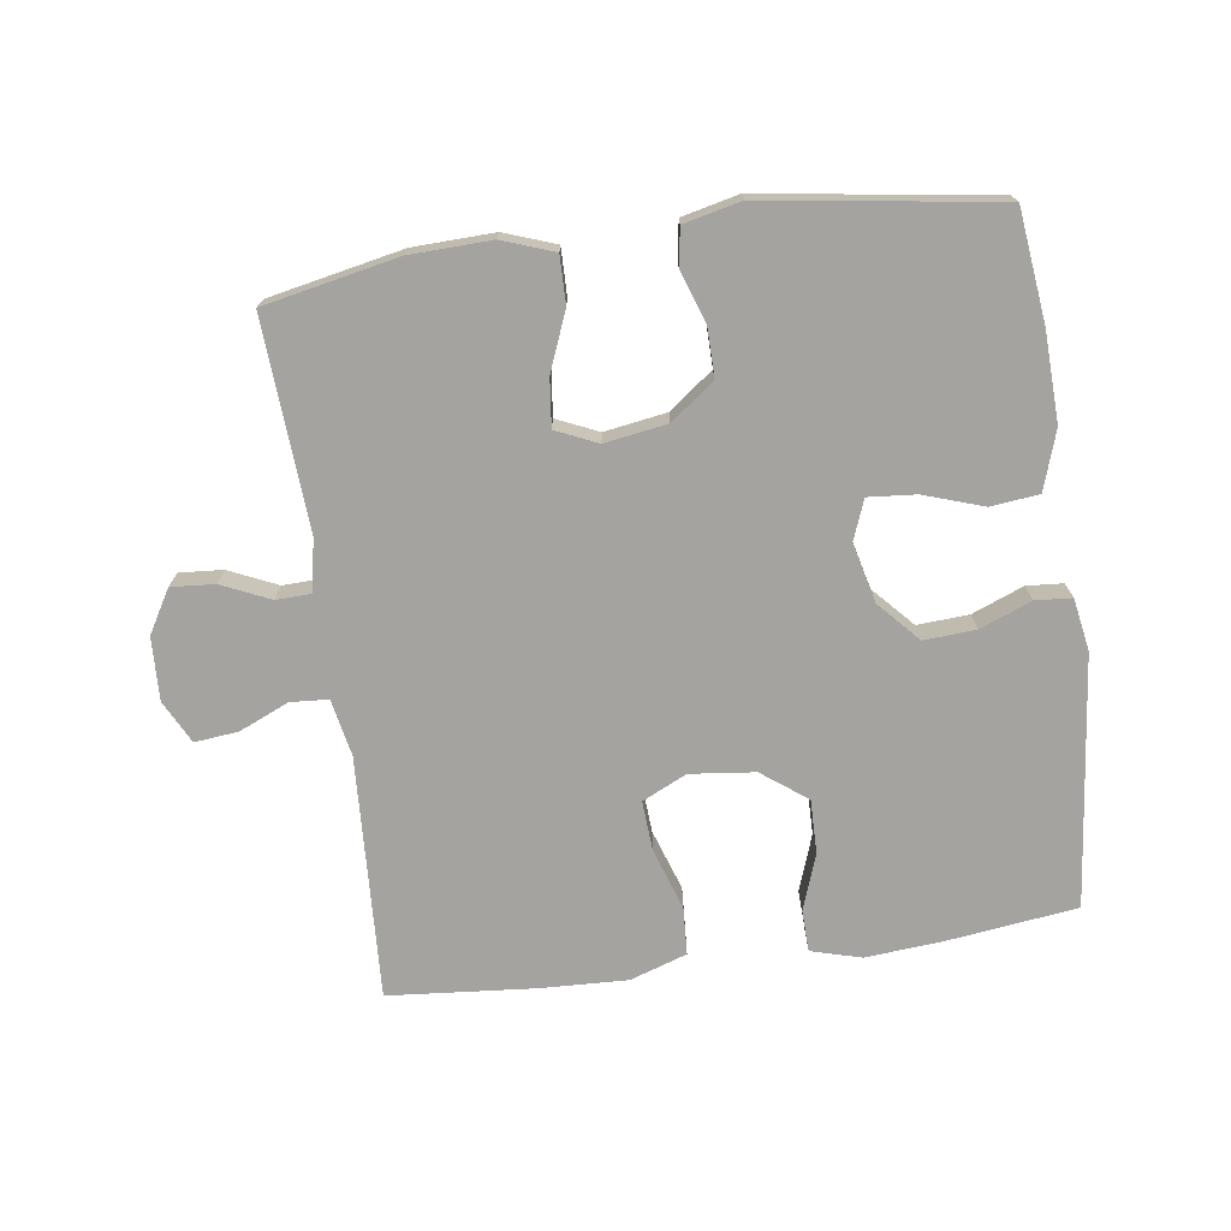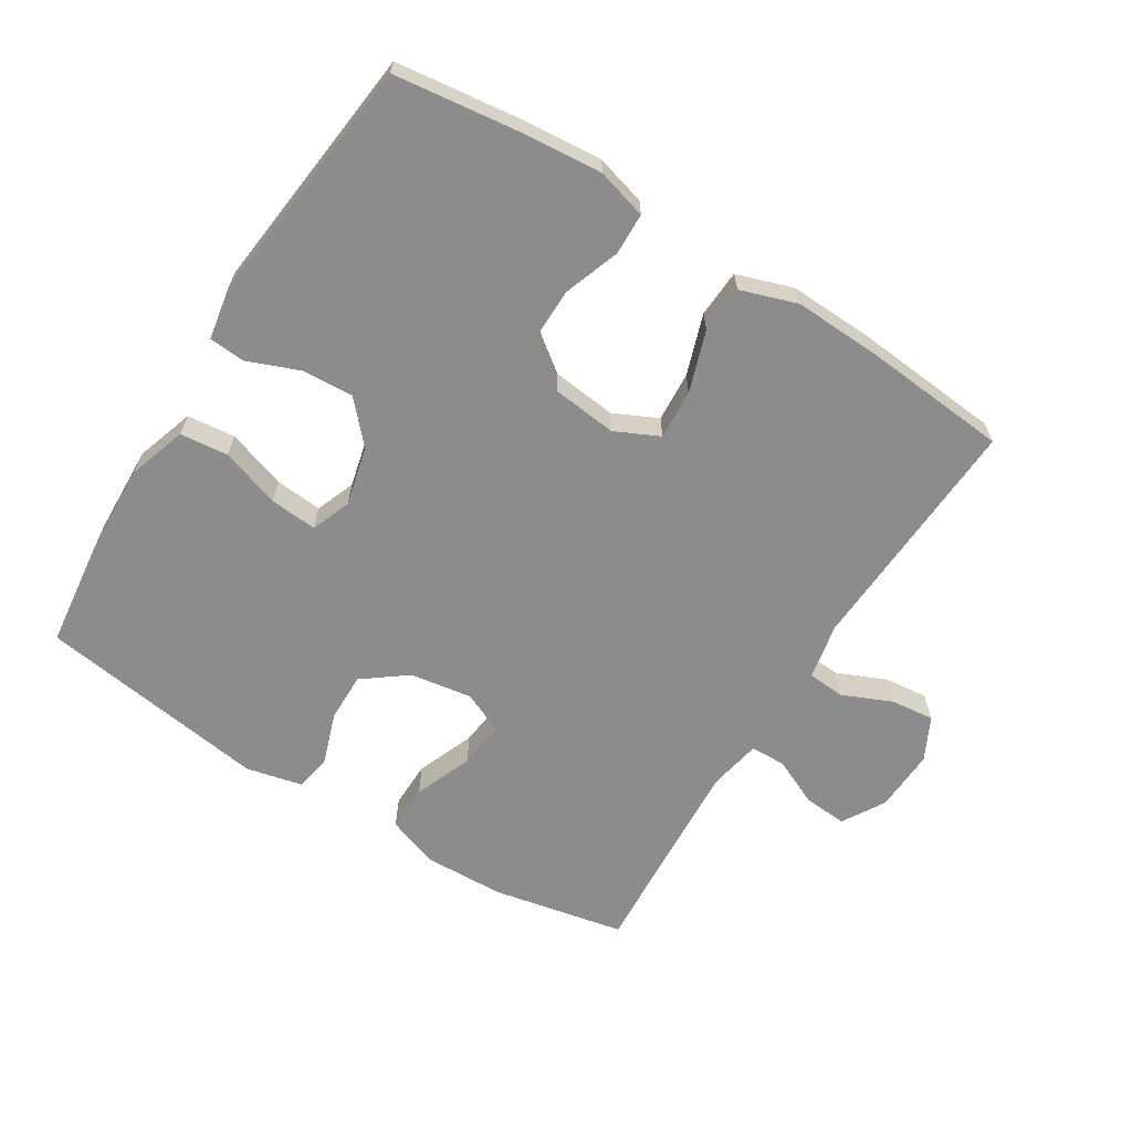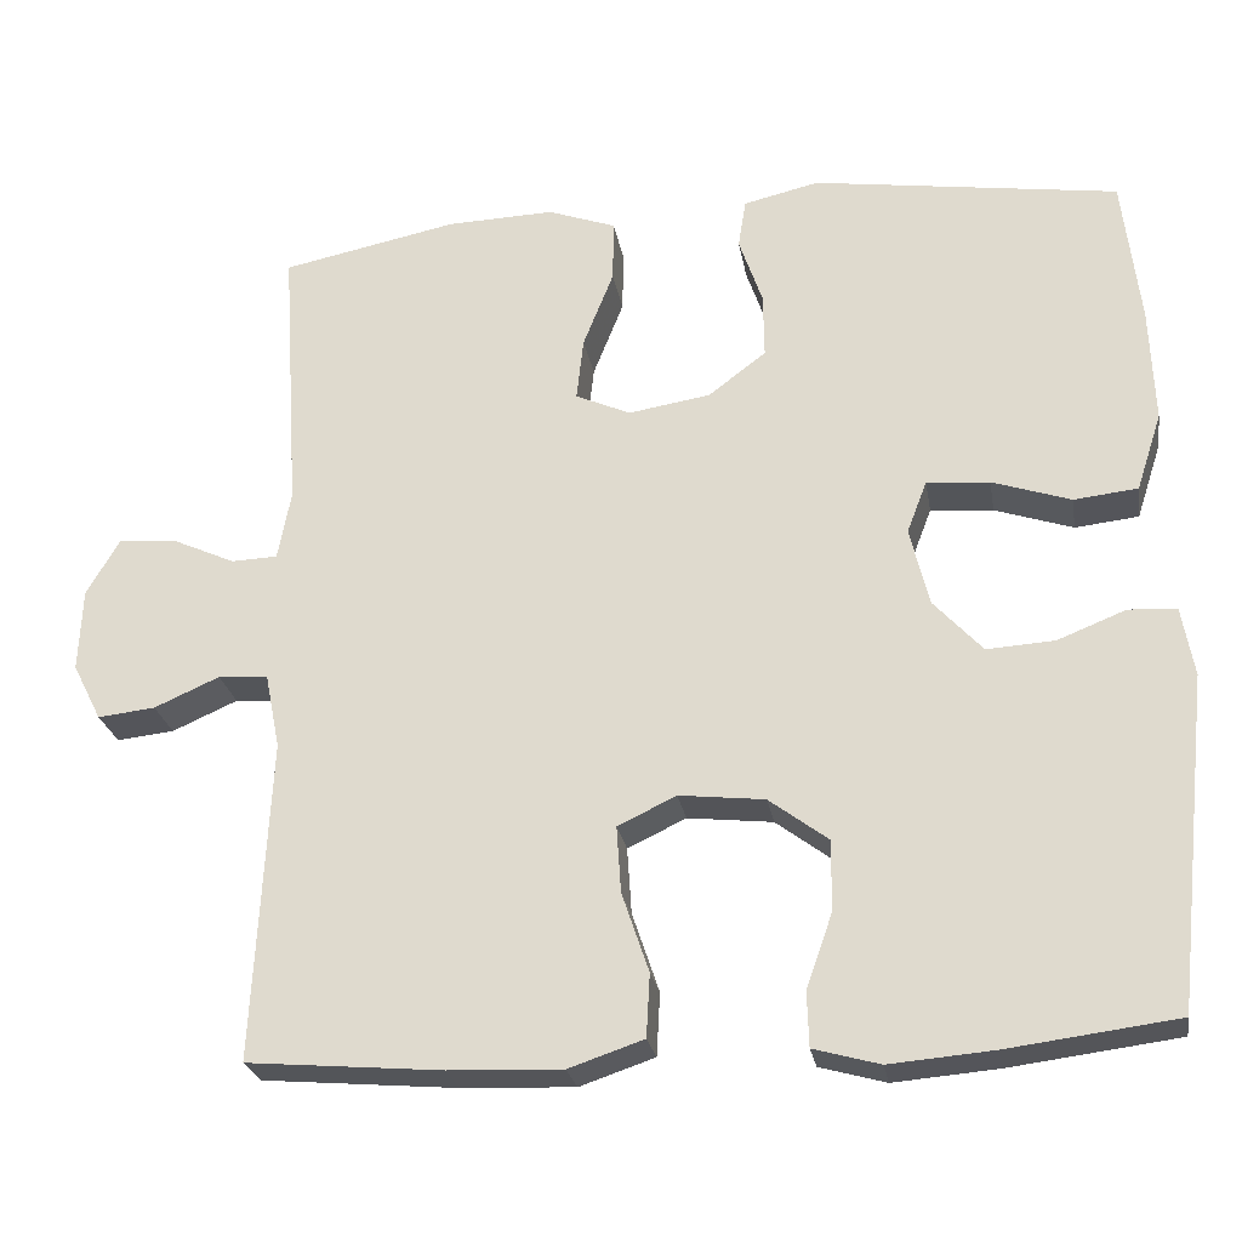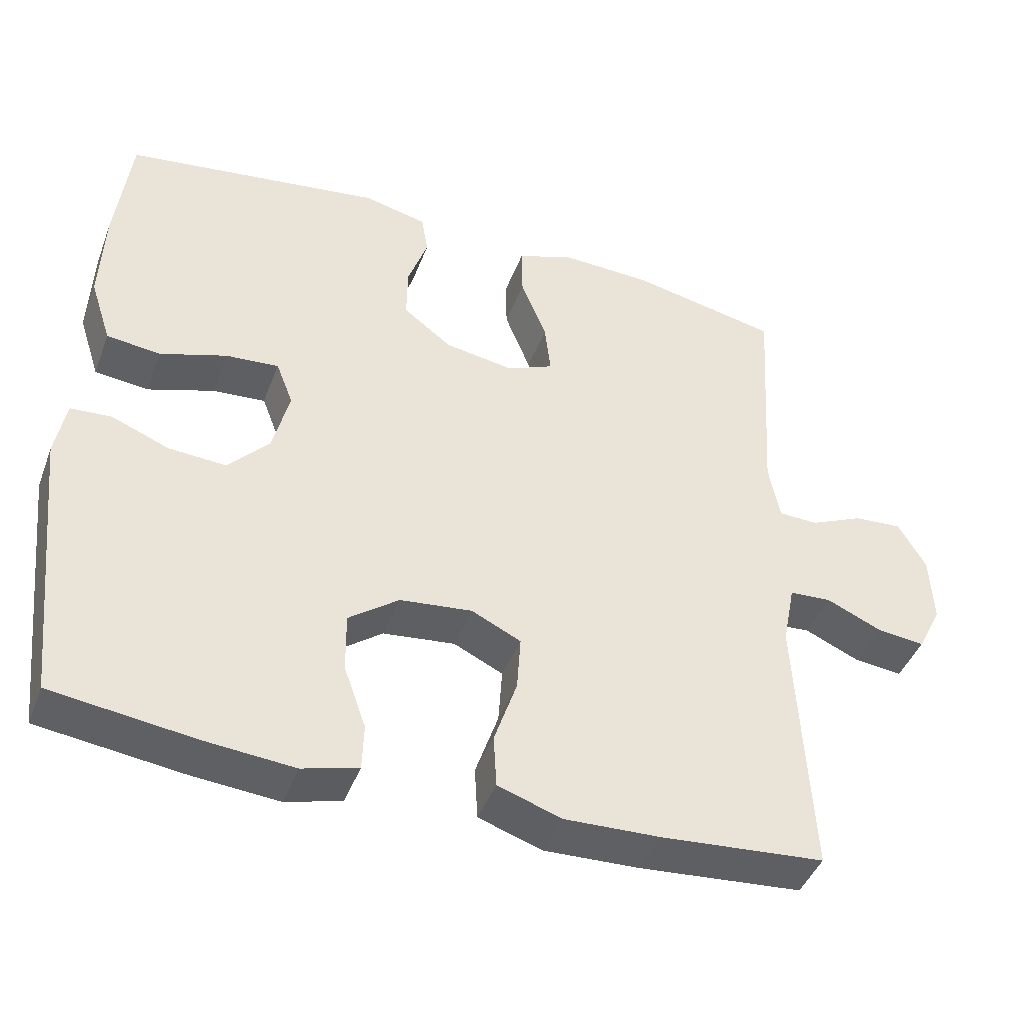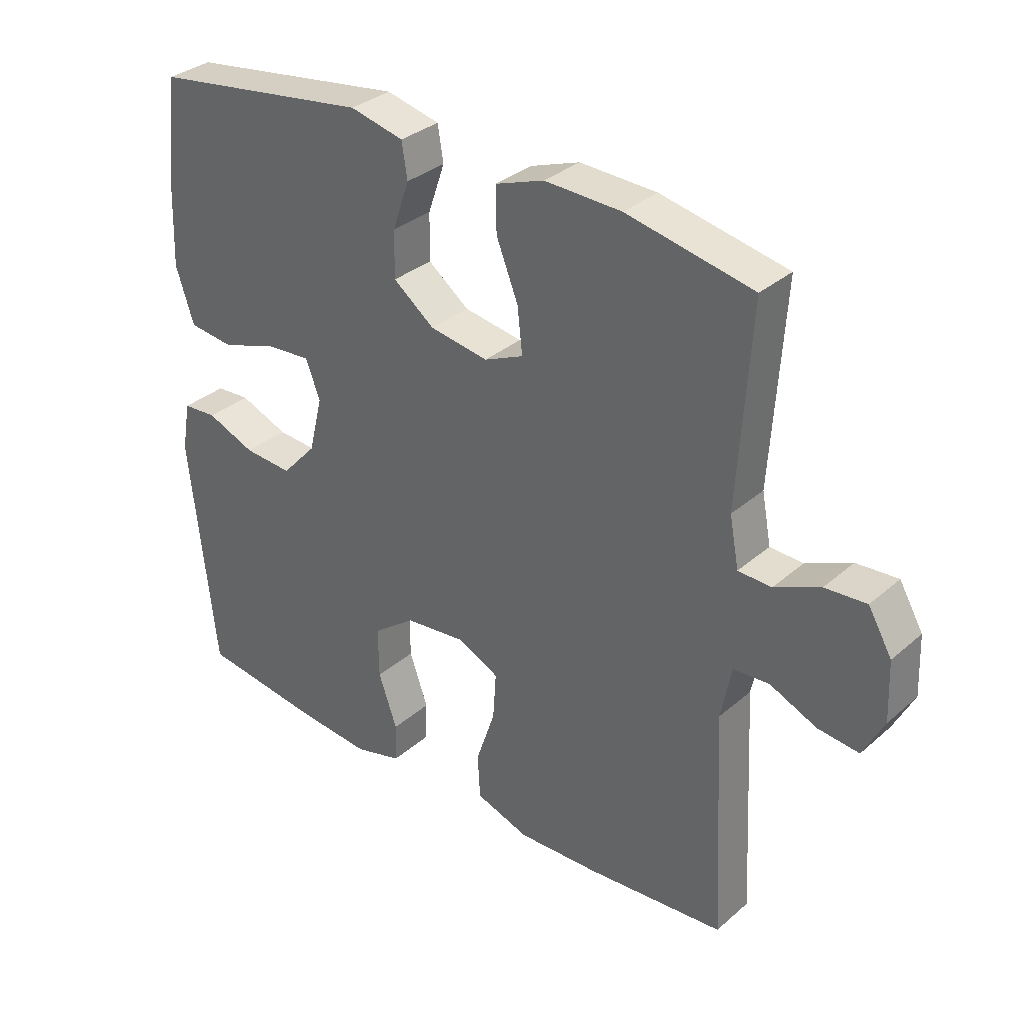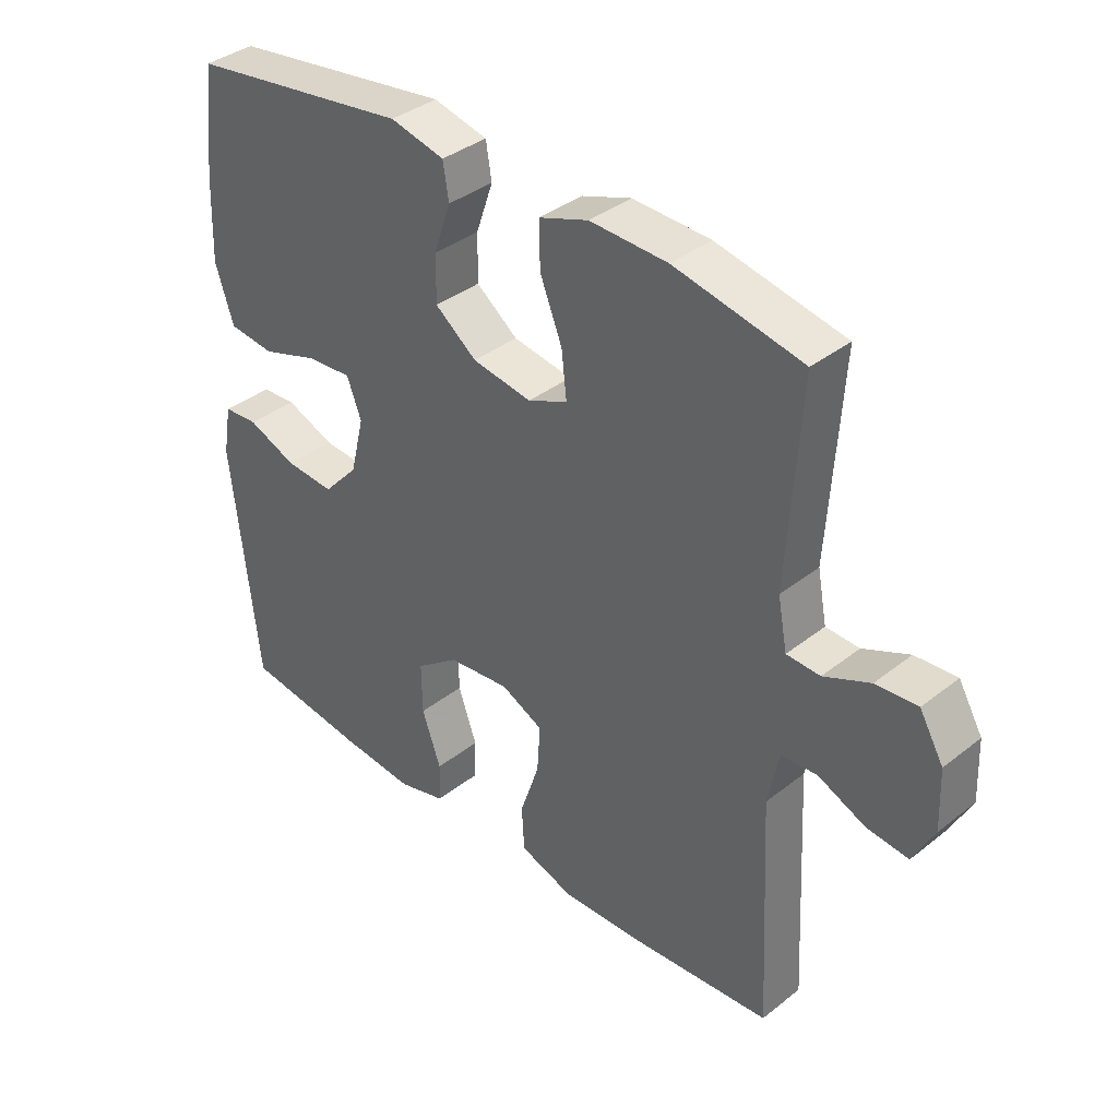
<metadata>
{"format":"obj","ext":"obj","renderer":"f3d","projection":"perspective","resolution":1024,"background":"white","views":[{"elev":-72.8,"azim":7.9,"up":"+Y"},{"elev":-64.2,"azim":148.0,"up":"+Y"},{"elev":-24.9,"azim":9.6,"up":"+Z"},{"elev":-43.7,"azim":159.9,"up":"+Z"},{"elev":33.0,"azim":-139.7,"up":"+Z"},{"elev":37.4,"azim":-135.2,"up":"+Z"}]}
</metadata>
<code>
v -0.5 0.07 -0.5
v -0.481 0.07 -0.133
v -0.498 0.07 -0.047
v -0.555 0.07 -0.043
v -0.63 0.07 -0.076
v -0.696 0.07 -0.083
v -0.729 0.07 -0.018
v -0.725 0.07 0.077
v -0.687 0.07 0.142
v -0.621 0.07 0.137
v -0.548 0.07 0.104
v -0.495 0.07 0.106
v -0.48 0.07 0.185
v -0.5 0.07 0.5
v -0.298 0.07 0.541
v -0.175 0.07 0.545
v -0.097 0.07 0.517
v -0.098 0.07 0.446
v -0.133 0.07 0.358
v -0.141 0.07 0.286
v -0.078 0.07 0.258
v 0.016 0.07 0.273
v 0.082 0.07 0.323
v 0.081 0.07 0.397
v 0.054 0.07 0.475
v 0.063 0.07 0.531
v 0.149 0.07 0.551
v 0.5 0.07 0.5
v 0.52 0.07 0.331
v 0.525 0.07 0.198
v 0.496 0.07 0.109
v 0.423 0.07 0.101
v 0.333 0.07 0.131
v 0.261 0.07 0.137
v 0.238 0.07 0.077
v 0.26 0.07 -0.013
v 0.316 0.07 -0.074
v 0.394 0.07 -0.069
v 0.472 0.07 -0.038
v 0.527 0.07 -0.042
v 0.541 0.07 -0.121
v 0.5 0.07 -0.5
v 0.306 0.07 -0.525
v 0.187 0.07 -0.535
v 0.111 0.07 -0.514
v 0.109 0.07 -0.451
v 0.139 0.07 -0.366
v 0.14 0.07 -0.285
v 0.072 0.07 -0.234
v -0.026 0.07 -0.223
v -0.093 0.07 -0.255
v -0.088 0.07 -0.331
v -0.057 0.07 -0.423
v -0.061 0.07 -0.495
v -0.147 0.07 -0.524
v -0.277 0.07 -0.519
v -0.5 0 -0.5
v -0.481 0 -0.133
v -0.498 0 -0.047
v -0.555 0 -0.043
v -0.63 0 -0.076
v -0.696 0 -0.083
v -0.729 0 -0.018
v -0.725 0 0.077
v -0.687 0 0.142
v -0.621 0 0.137
v -0.548 0 0.104
v -0.495 0 0.106
v -0.48 0 0.185
v -0.5 0 0.5
v -0.298 0 0.541
v -0.175 0 0.545
v -0.097 0 0.517
v -0.098 0 0.446
v -0.133 0 0.358
v -0.141 0 0.286
v -0.078 0 0.258
v 0.016 0 0.273
v 0.082 0 0.323
v 0.081 0 0.397
v 0.054 0 0.475
v 0.063 0 0.531
v 0.149 0 0.551
v 0.5 0 0.5
v 0.52 0 0.331
v 0.525 0 0.198
v 0.496 0 0.109
v 0.423 0 0.101
v 0.333 0 0.131
v 0.261 0 0.137
v 0.238 0 0.077
v 0.26 0 -0.013
v 0.316 0 -0.074
v 0.394 0 -0.069
v 0.472 0 -0.038
v 0.527 0 -0.042
v 0.541 0 -0.121
v 0.5 0 -0.5
v 0.306 0 -0.525
v 0.187 0 -0.535
v 0.111 0 -0.514
v 0.109 0 -0.451
v 0.139 0 -0.366
v 0.14 0 -0.285
v 0.072 0 -0.234
v -0.026 0 -0.223
v -0.093 0 -0.255
v -0.088 0 -0.331
v -0.057 0 -0.423
v -0.061 0 -0.495
v -0.147 0 -0.524
v -0.277 0 -0.519
f 56 1 2
f 55 56 2
f 54 55 2
f 53 54 2
f 52 53 2
f 51 52 2 3
f 50 51 3
f 49 50 3
f 45 46 47
f 44 45 47
f 43 44 47
f 42 43 47
f 41 42 47
f 40 41 47
f 39 40 47
f 38 39 47
f 37 38 47 48
f 36 37 48 49
f 31 32 33
f 30 31 33
f 29 30 33
f 28 29 33
f 27 28 33
f 26 27 33
f 25 26 33
f 24 25 33
f 23 24 33 34
f 22 23 34 35
f 17 18 19
f 16 17 19
f 15 16 19
f 14 15 19
f 13 14 19
f 12 13 19 20
f 9 10 11
f 8 9 11
f 7 8 11
f 6 7 11
f 5 6 11
f 4 5 11
f 3 4 11 12
f 49 3 12
f 36 49 12
f 35 36 12
f 22 35 12
f 21 22 12
f 12 20 21
f 58 57 112
f 58 112 111
f 58 111 110
f 58 110 109
f 58 109 108
f 59 58 108 107
f 59 107 106
f 59 106 105
f 103 102 101
f 103 101 100
f 103 100 99
f 103 99 98
f 103 98 97
f 103 97 96
f 103 96 95
f 103 95 94
f 104 103 94 93
f 105 104 93 92
f 89 88 87
f 89 87 86
f 89 86 85
f 89 85 84
f 89 84 83
f 89 83 82
f 89 82 81
f 89 81 80
f 90 89 80 79
f 91 90 79 78
f 75 74 73
f 75 73 72
f 75 72 71
f 75 71 70
f 75 70 69
f 76 75 69 68
f 67 66 65
f 67 65 64
f 67 64 63
f 67 63 62
f 67 62 61
f 67 61 60
f 68 67 60 59
f 68 59 105
f 68 105 92
f 68 92 91
f 68 91 78
f 68 78 77
f 77 76 68
f 1 57 58 2
f 2 58 59 3
f 3 59 60 4
f 4 60 61 5
f 5 61 62 6
f 6 62 63 7
f 7 63 64 8
f 8 64 65 9
f 9 65 66 10
f 10 66 67 11
f 11 67 68 12
f 12 68 69 13
f 13 69 70 14
f 14 70 71 15
f 15 71 72 16
f 16 72 73 17
f 17 73 74 18
f 18 74 75 19
f 19 75 76 20
f 20 76 77 21
f 21 77 78 22
f 22 78 79 23
f 23 79 80 24
f 24 80 81 25
f 25 81 82 26
f 26 82 83 27
f 27 83 84 28
f 28 84 85 29
f 29 85 86 30
f 30 86 87 31
f 31 87 88 32
f 32 88 89 33
f 33 89 90 34
f 34 90 91 35
f 35 91 92 36
f 36 92 93 37
f 37 93 94 38
f 38 94 95 39
f 39 95 96 40
f 40 96 97 41
f 41 97 98 42
f 42 98 99 43
f 43 99 100 44
f 44 100 101 45
f 45 101 102 46
f 46 102 103 47
f 47 103 104 48
f 48 104 105 49
f 49 105 106 50
f 50 106 107 51
f 51 107 108 52
f 52 108 109 53
f 53 109 110 54
f 54 110 111 55
f 55 111 112 56
f 56 112 57 1

</code>
